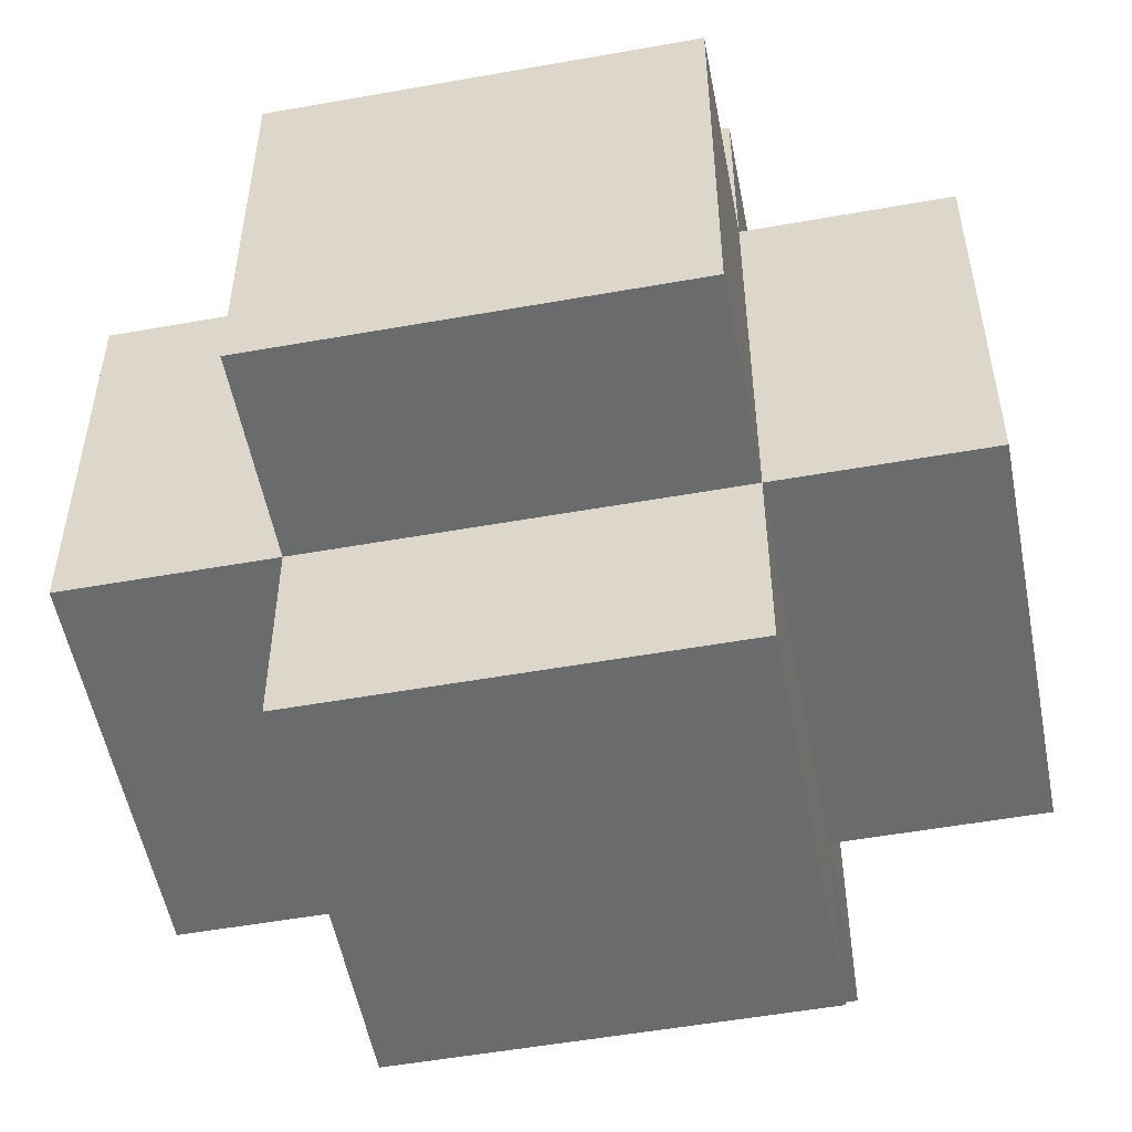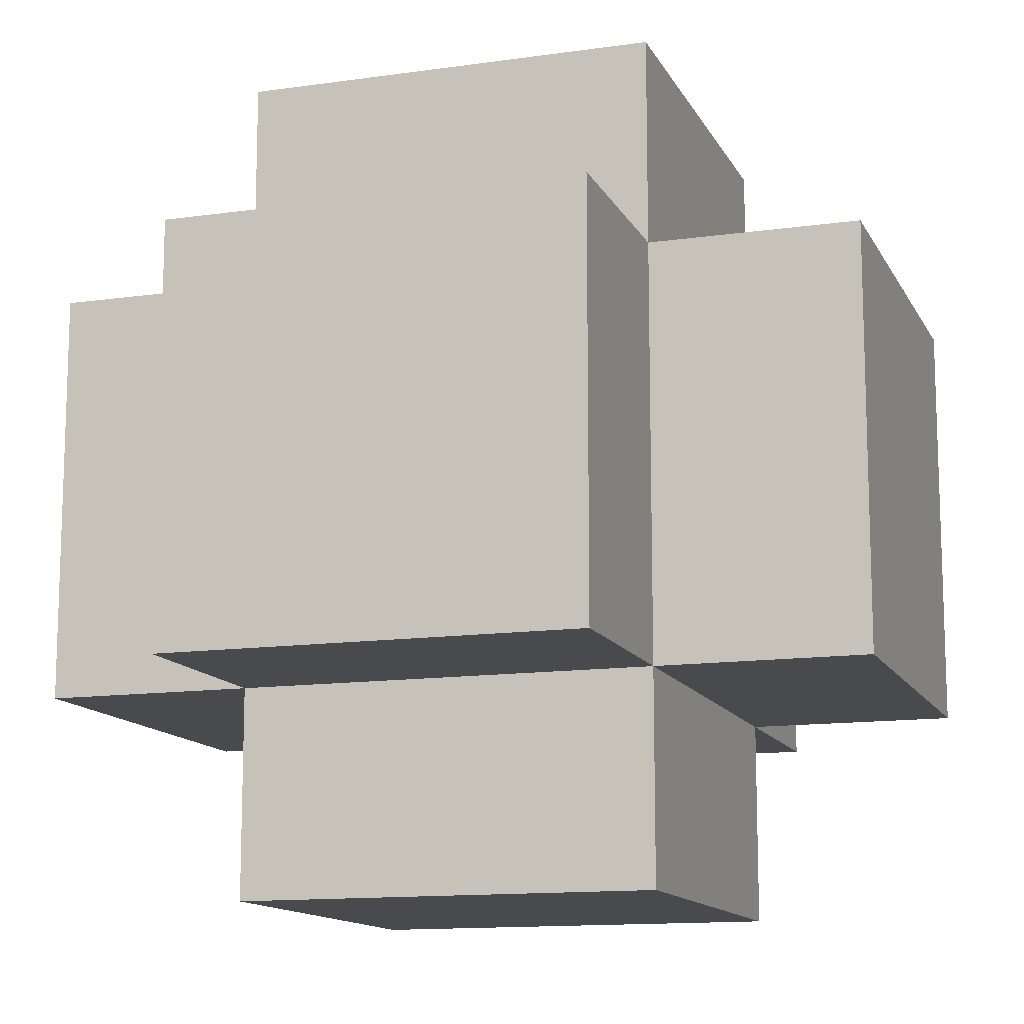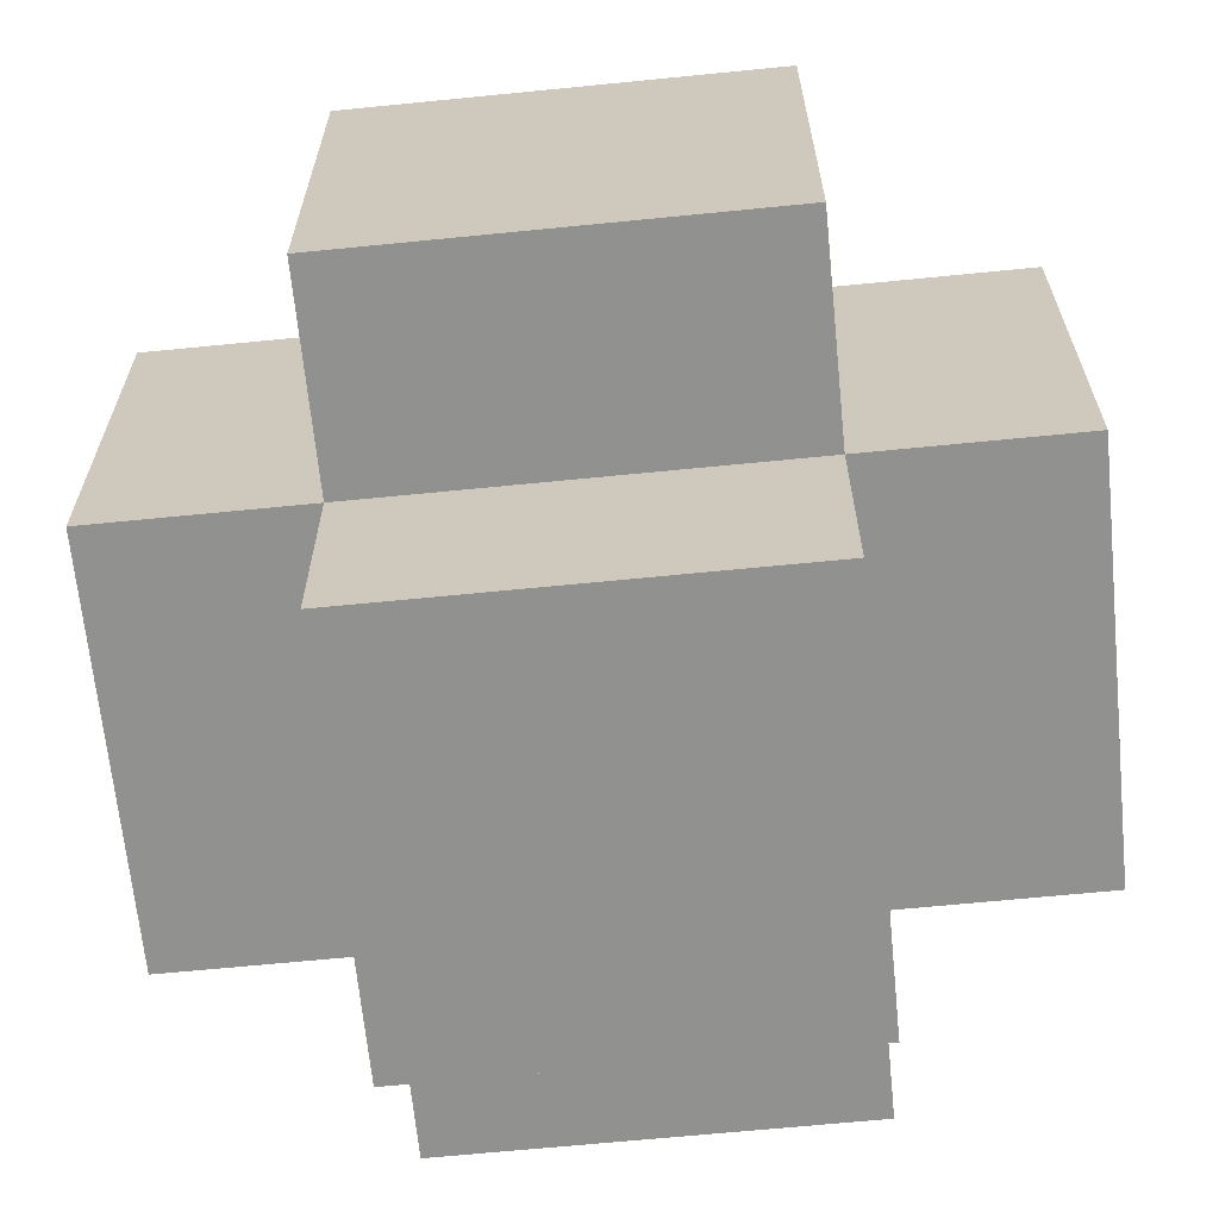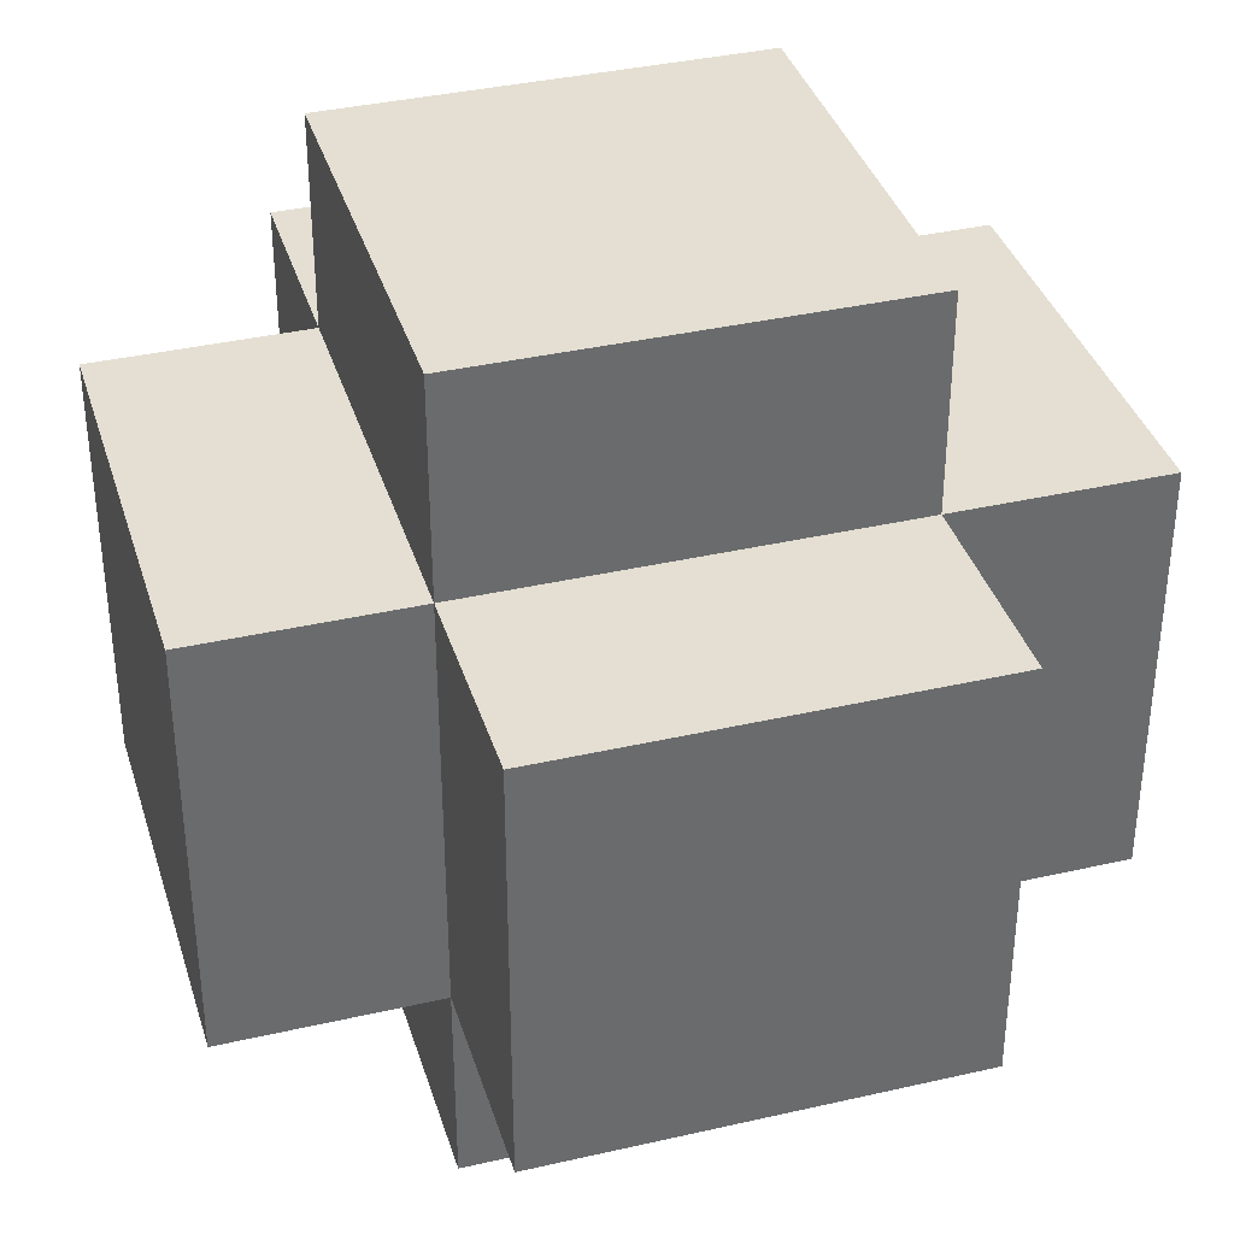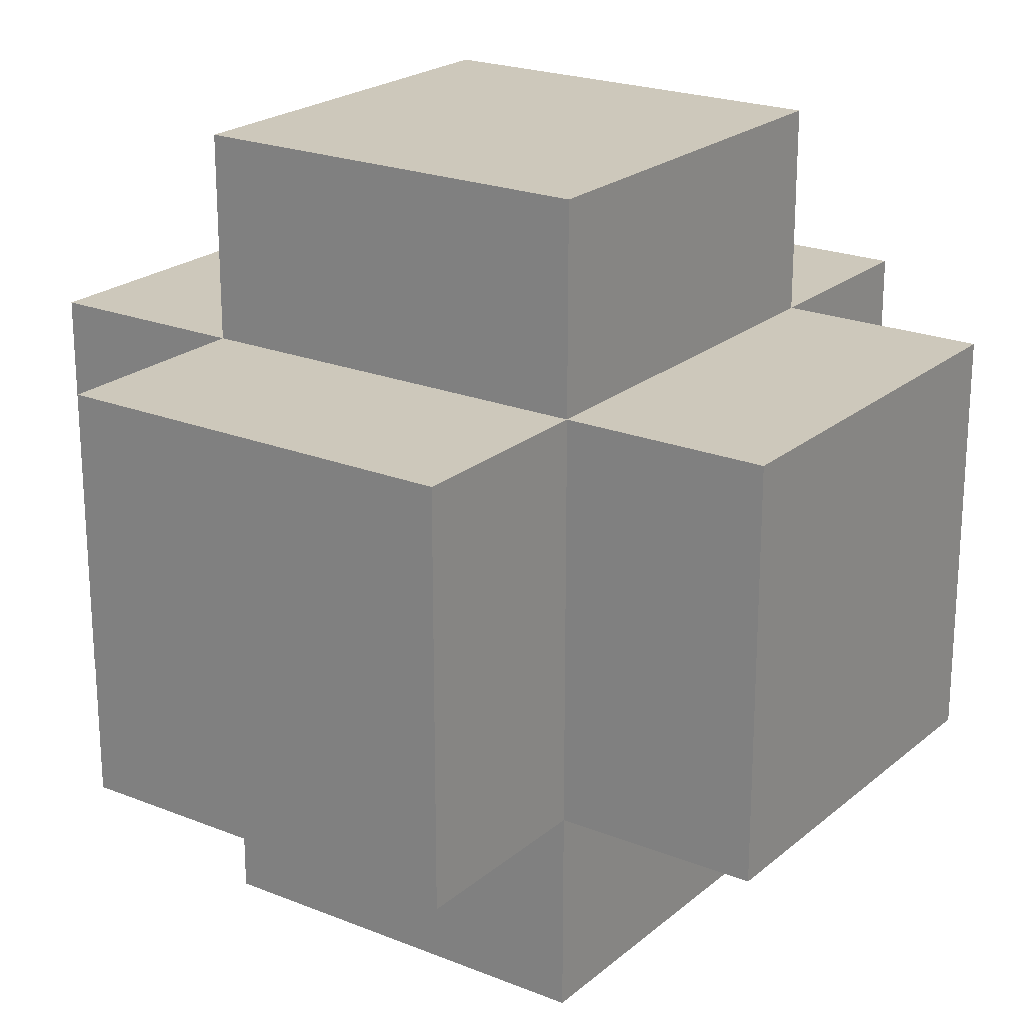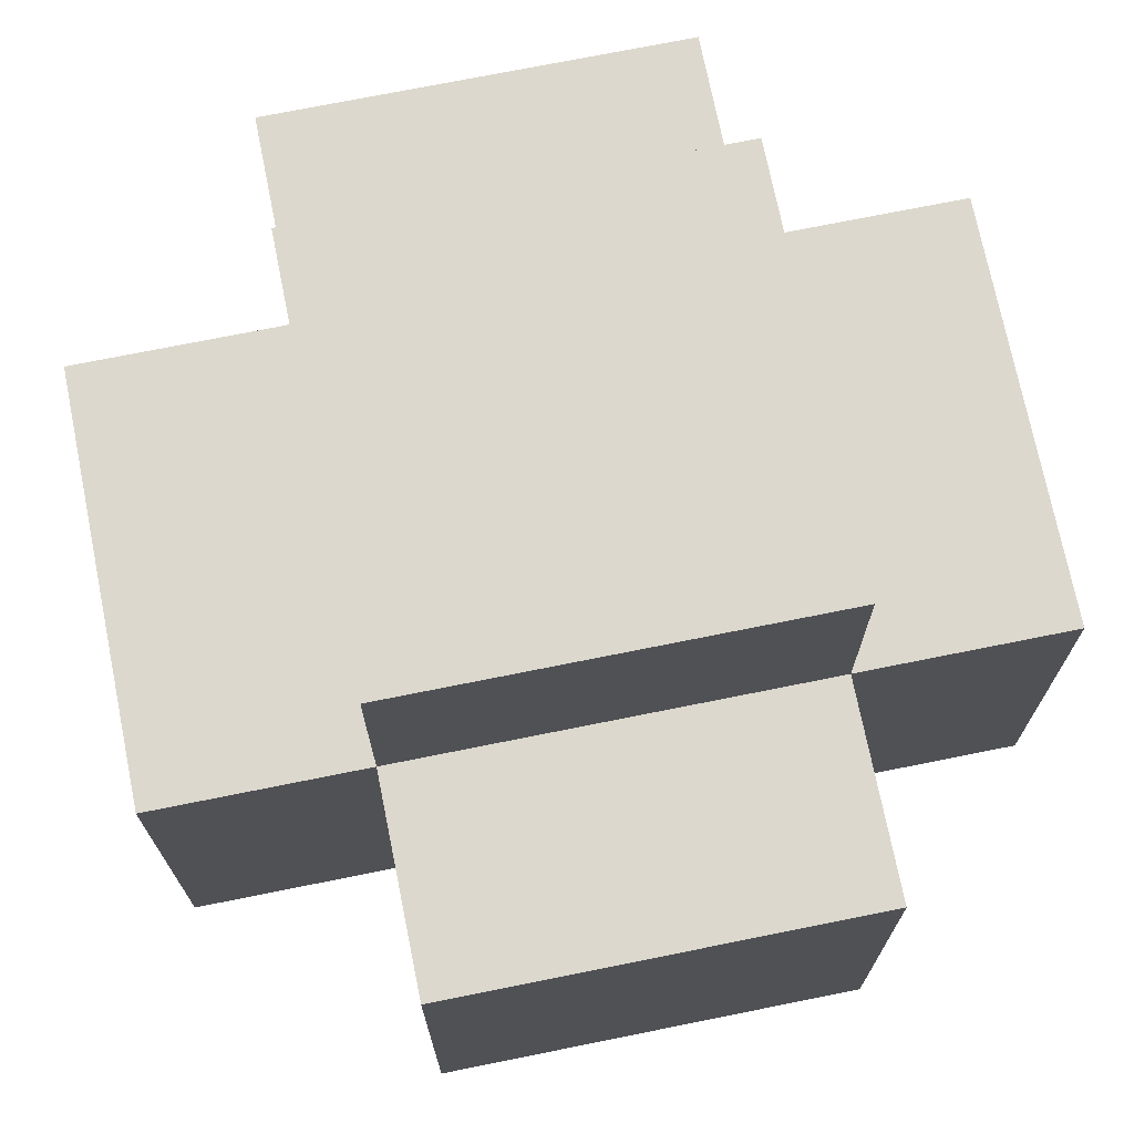
<metadata>
{"format":"obj","ext":"obj","renderer":"f3d","projection":"perspective","resolution":1024,"background":"white","views":[{"elev":-53.2,"azim":10.8,"up":"+Z"},{"elev":-12.9,"azim":-161.7,"up":"+Y"},{"elev":-65.9,"azim":5.7,"up":"+Z"},{"elev":37.0,"azim":73.5,"up":"+Z"},{"elev":21.9,"azim":125.1,"up":"+Y"},{"elev":72.4,"azim":78.6,"up":"+Z"}]}
</metadata>
<code>
o
v 0 0.1 0.2
v 0 0.1 0
v 0 0.3 0.2
v 0 0.3 0
v 0.1 0 0.2
v 0.1 0 0
v 0.1 0.1 0.3
v 0.1 0.1 0.2
v 0.1 0.1 0
v 0.1 0.1 -0.1
v 0.1 0.3 0.3
v 0.1 0.3 0.2
v 0.1 0.3 0
v 0.1 0.3 -0.1
v 0.1 0.4 0.2
v 0.1 0.4 0
v 0.3 0 0.2
v 0.3 0 0
v 0.3 0.1 0.3
v 0.3 0.1 0.2
v 0.3 0.1 0
v 0.3 0.1 -0.1
v 0.3 0.3 0.3
v 0.3 0.3 0.2
v 0.3 0.3 0
v 0.3 0.3 -0.1
v 0.3 0.4 0.2
v 0.3 0.4 0
v 0.4 0.1 0.2
v 0.4 0.1 0
v 0.4 0.3 0.2
v 0.4 0.3 0
v 0.1 0.1 0.3
v 0.1 0.3 0.3
v 0.3 0.1 0.3
v 0.3 0.3 0.3
v 0 0.1 0.2
v 0 0.3 0.2
v 0.1 0 0.2
v 0.1 0.1 0.2
v 0.1 0.3 0.2
v 0.1 0.4 0.2
v 0.3 0 0.2
v 0.3 0.1 0.2
v 0.3 0.3 0.2
v 0.3 0.4 0.2
v 0.4 0.1 0.2
v 0.4 0.3 0.2
v 0 0.1 0
v 0 0.3 0
v 0.1 0 0
v 0.1 0.1 0
v 0.1 0.3 0
v 0.1 0.4 0
v 0.3 0 0
v 0.3 0.1 0
v 0.3 0.3 0
v 0.3 0.4 0
v 0.4 0.1 0
v 0.4 0.3 0
v 0.1 0.1 -0.1
v 0.1 0.3 -0.1
v 0.3 0.1 -0.1
v 0.3 0.3 -0.1
v 0.1 0 0.2
v 0.3 0 0.2
v 0.1 0 0
v 0.3 0 0
v 0.1 0.1 0.3
v 0.3 0.1 0.3
v 0 0.1 0.2
v 0.1 0.1 0.2
v 0.3 0.1 0.2
v 0.4 0.1 0.2
v 0 0.1 0
v 0.1 0.1 0
v 0.3 0.1 0
v 0.4 0.1 0
v 0.1 0.1 -0.1
v 0.3 0.1 -0.1
v 0.1 0.3 0.3
v 0.3 0.3 0.3
v 0 0.3 0.2
v 0.1 0.3 0.2
v 0.3 0.3 0.2
v 0.4 0.3 0.2
v 0 0.3 0
v 0.1 0.3 0
v 0.3 0.3 0
v 0.4 0.3 0
v 0.1 0.3 -0.1
v 0.3 0.3 -0.1
v 0.1 0.4 0.2
v 0.3 0.4 0.2
v 0.1 0.4 0
v 0.3 0.4 0
f 3 2 1
f 4 2 3
f 8 6 5
f 9 6 8
f 11 8 7
f 12 8 11
f 13 10 9
f 14 10 13
f 15 13 12
f 16 13 15
f 17 18 20
f 20 18 21
f 19 20 23
f 23 20 24
f 21 22 25
f 25 22 26
f 24 25 27
f 27 25 28
f 29 30 31
f 31 30 32
f 35 34 33
f 36 34 35
f 40 38 37
f 41 38 40
f 43 40 39
f 44 40 43
f 45 42 41
f 46 42 45
f 47 45 44
f 48 45 47
f 49 50 52
f 52 50 53
f 51 52 55
f 55 52 56
f 53 54 57
f 57 54 58
f 56 57 59
f 59 57 60
f 61 62 63
f 63 62 64
f 67 66 65
f 68 66 67
f 72 70 69
f 73 70 72
f 75 72 71
f 76 72 75
f 77 74 73
f 78 74 77
f 79 77 76
f 80 77 79
f 81 82 84
f 84 82 85
f 83 84 87
f 87 84 88
f 85 86 89
f 89 86 90
f 88 89 91
f 91 89 92
f 93 94 95
f 95 94 96

</code>
